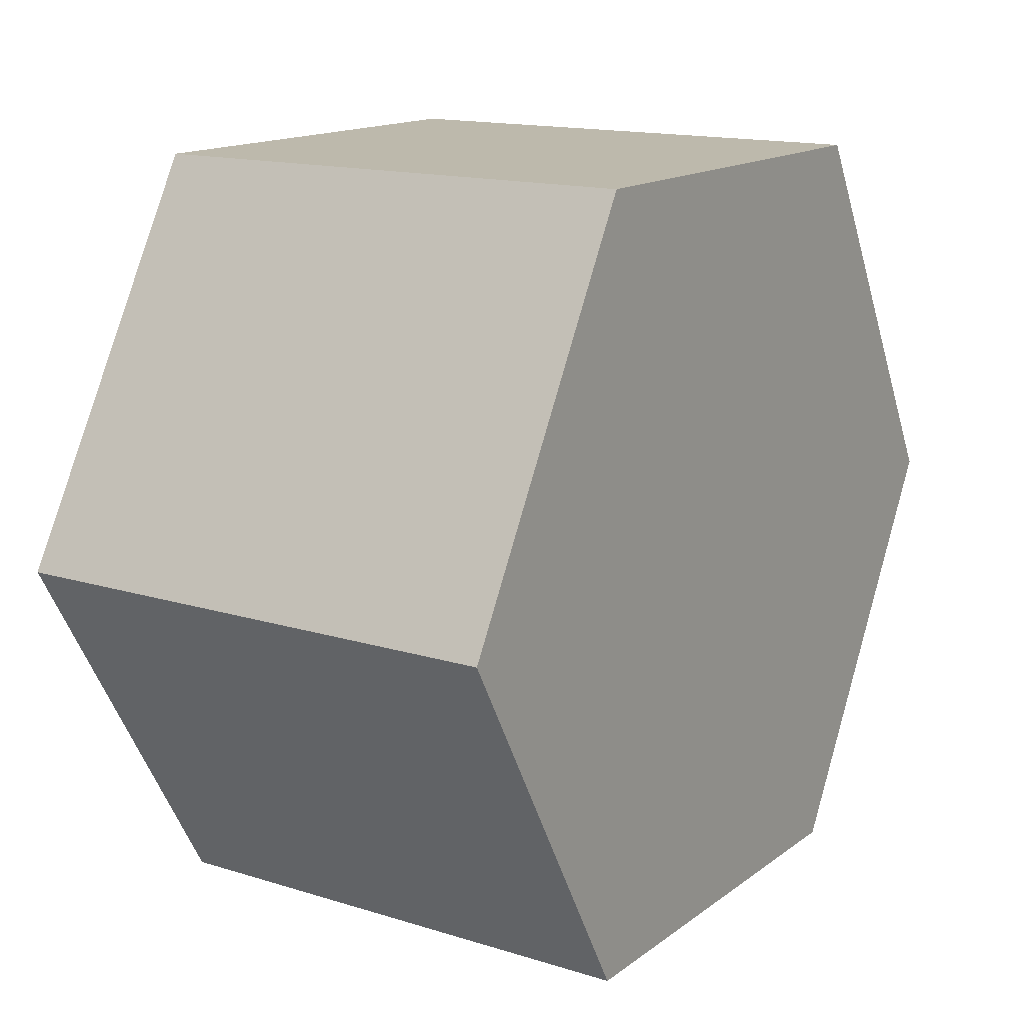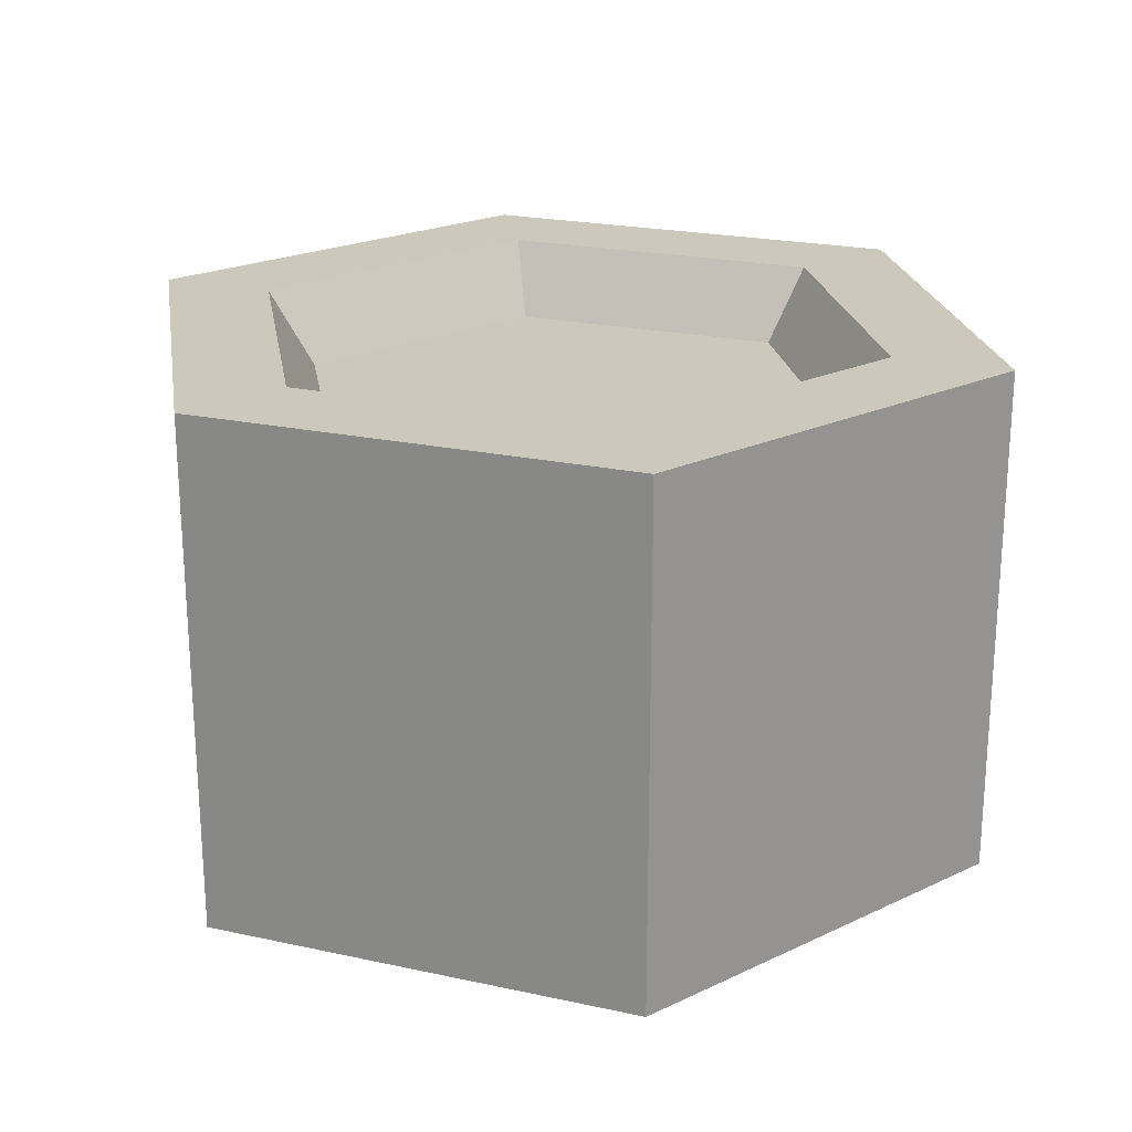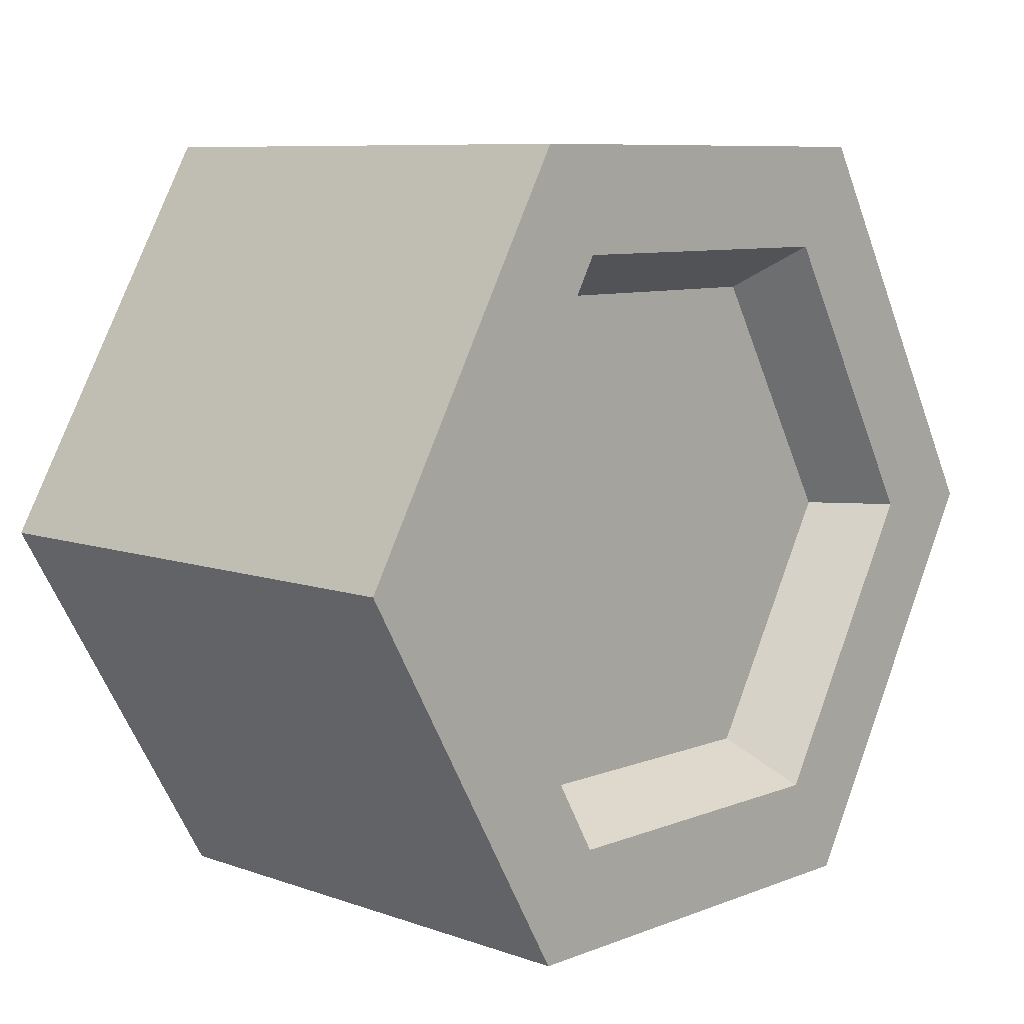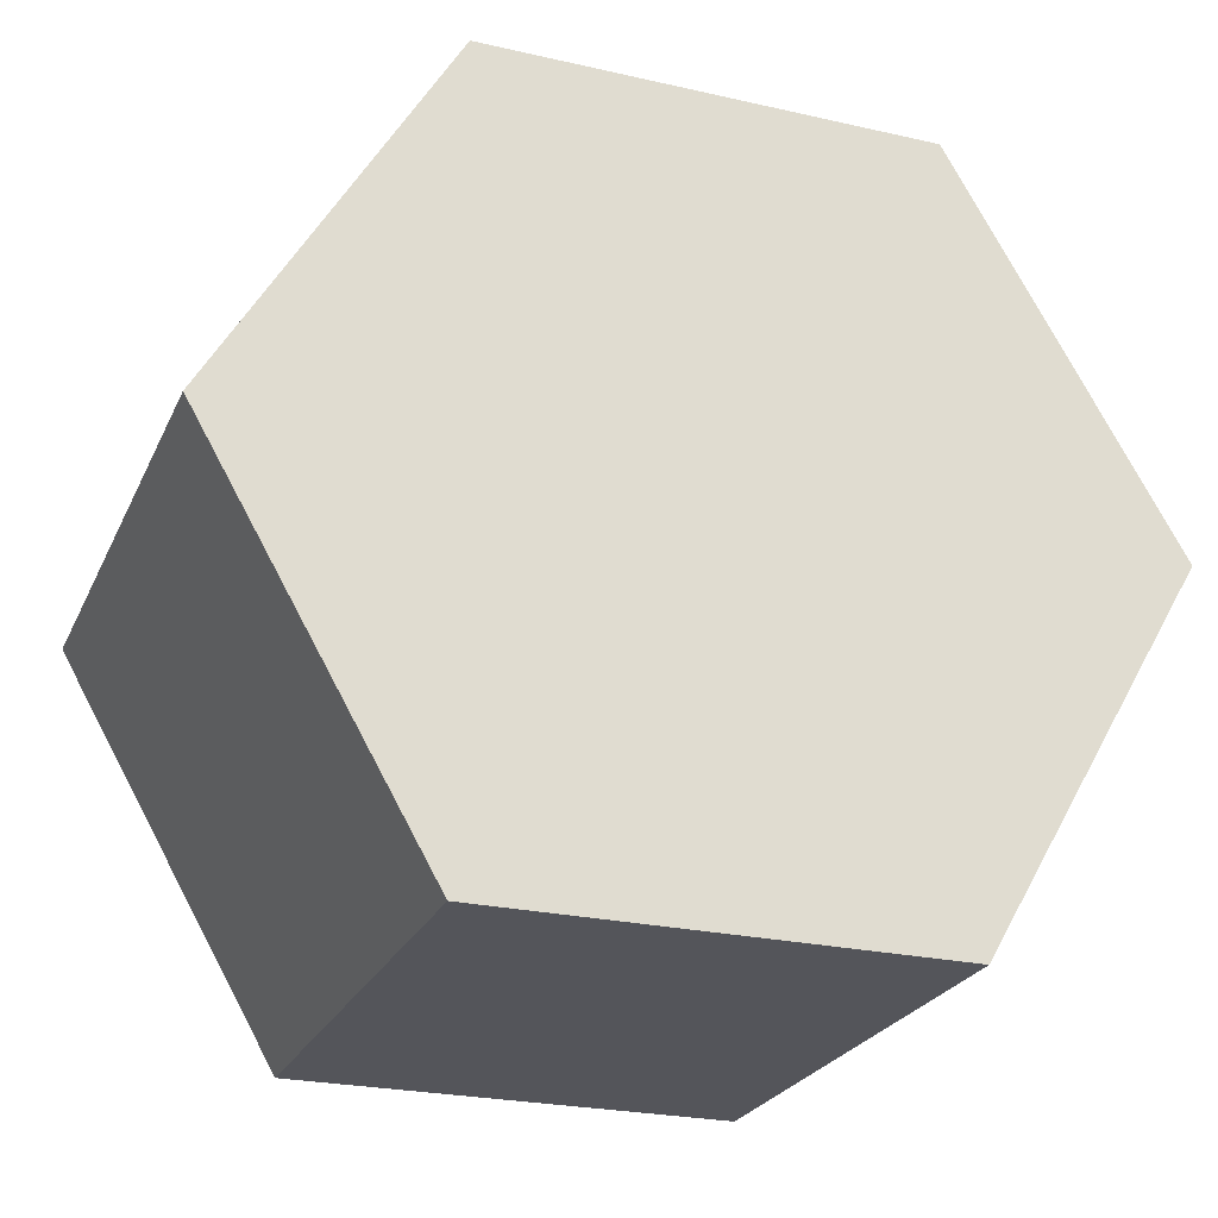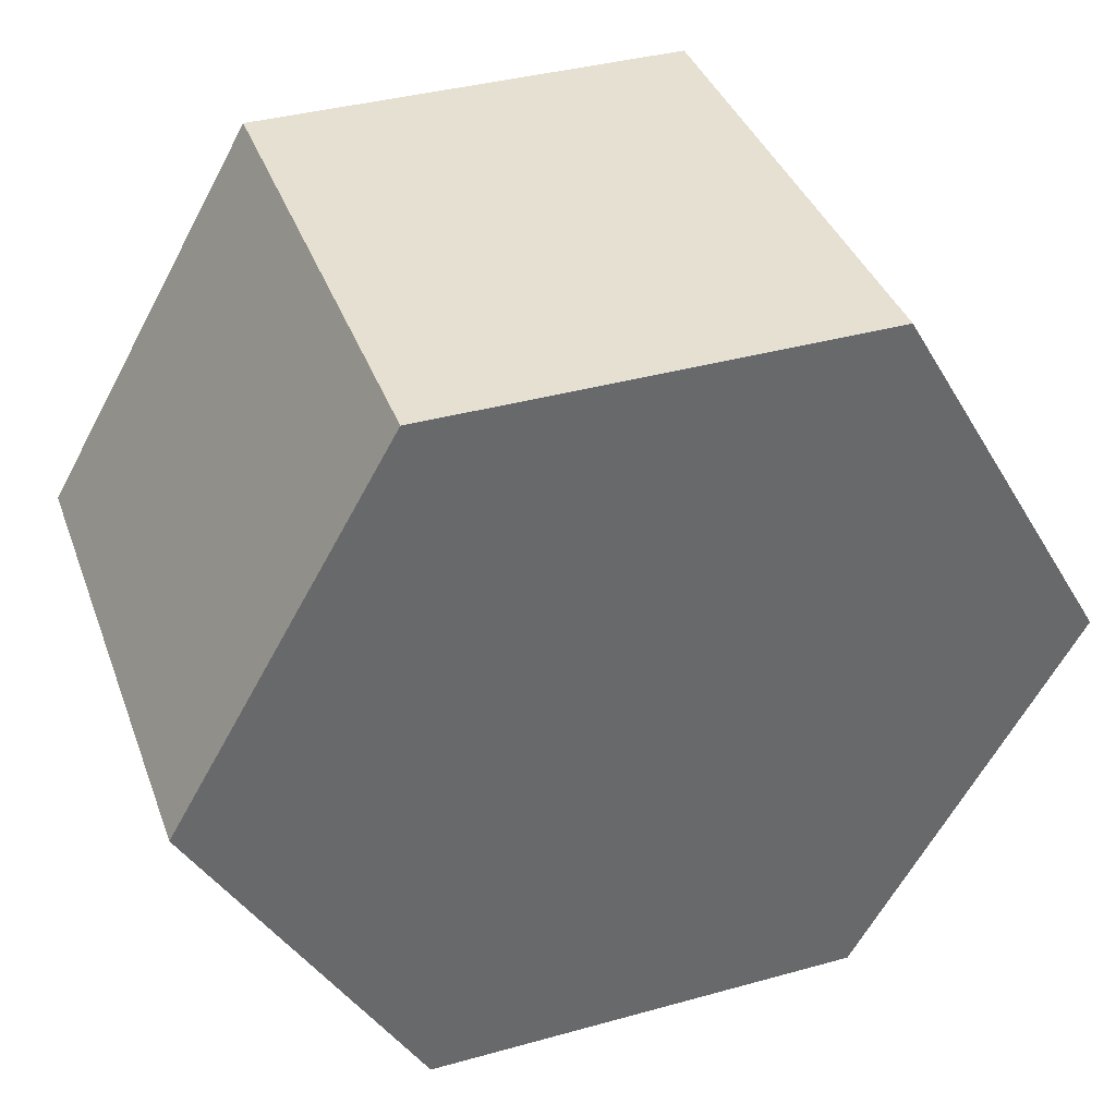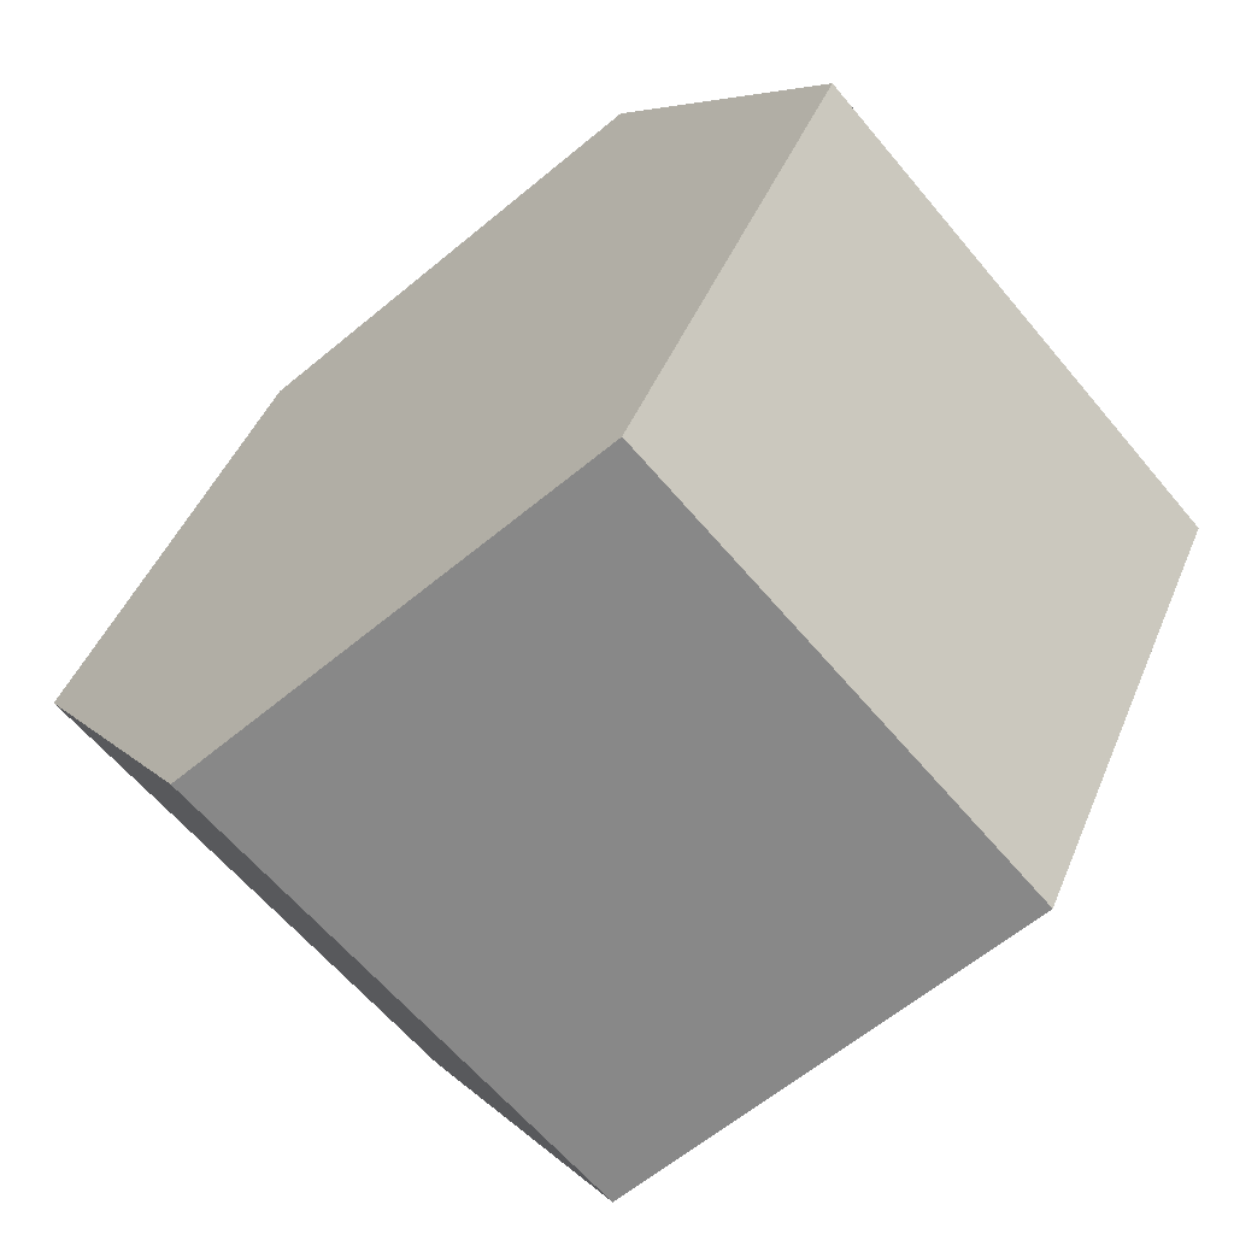
<metadata>
{"format":"obj","ext":"obj","renderer":"f3d","projection":"perspective","resolution":1024,"background":"white","views":[{"elev":15.0,"azim":-56.4,"up":"+Z"},{"elev":22.1,"azim":-159.3,"up":"+Y"},{"elev":8.4,"azim":133.6,"up":"+Z"},{"elev":-24.9,"azim":-20.3,"up":"+Z"},{"elev":38.4,"azim":-19.3,"up":"+Z"},{"elev":-62.8,"azim":40.0,"up":"+Z"}]}
</metadata>
<code>
g makiVegetable
v -0.01196 0.06 0.02072
v 0.01196 0.06 -0.02072
v 0.01196 0.06 0.02072
v 0.02393 0.06 5.414e-16
v -0.0188 0.06 0.03256
v 0.0188 0.06 0.03256
v -0.02211 0.07 0.0383
v 0.02211 0.07 0.0383
v 0.0188 0.06 -0.03256
v -0.0188 0.06 -0.03256
v 0.02211 0.07 -0.0383
v -0.02211 0.07 -0.0383
v 0.04423 0.07 -1.805e-16
v 0.03759 0.06 -1.805e-16
v -0.06 0 1.805e-16
v -0.03 0 0.05196
v -0.03 0 -0.05196
v 0.03 0 -0.05196
v 0.03 0 0.05196
v 0.06 0 1.805e-16
v -0.03 0.07 0.05196
v -0.06 0.07 1.805e-16
v -0.03 0.07 -0.05196
v 0.03 0.07 -0.05196
v -0.03759 0.06 1.805e-16
v -0.04423 0.07 1.805e-16
v 0.03 0.07 0.05196
v 0.06 0.07 1.805e-16
v -0.02393 0.06 9.024e-16
v -0.01196 0.06 -0.02072
f 3 2 1
f 2 3 4
f 7 6 5
f 6 7 8
f 11 10 9
f 10 11 12
f 13 6 8
f 6 13 14
f 17 16 15
f 16 17 18
f 16 18 19
f 19 18 20
f 22 16 21
f 16 22 15
f 23 15 22
f 15 23 17
f 23 18 17
f 18 23 24
f 10 26 25
f 26 10 12
f 11 14 13
f 14 11 9
f 21 26 22
f 26 21 7
f 7 21 27
f 7 27 8
f 8 27 13
f 13 27 28
f 26 23 22
f 23 26 12
f 23 12 24
f 24 13 28
f 24 12 11
f 24 11 13
f 18 28 20
f 28 18 24
f 20 27 19
f 27 20 28
f 27 16 19
f 16 27 21
f 5 26 7
f 26 5 25
f 5 29 25
f 29 5 1
f 1 5 6
f 1 6 3
f 3 6 4
f 4 6 14
f 29 10 25
f 10 29 30
f 10 30 9
f 9 30 2
f 9 4 14
f 9 2 4
f 1 30 29
f 30 1 2

</code>
